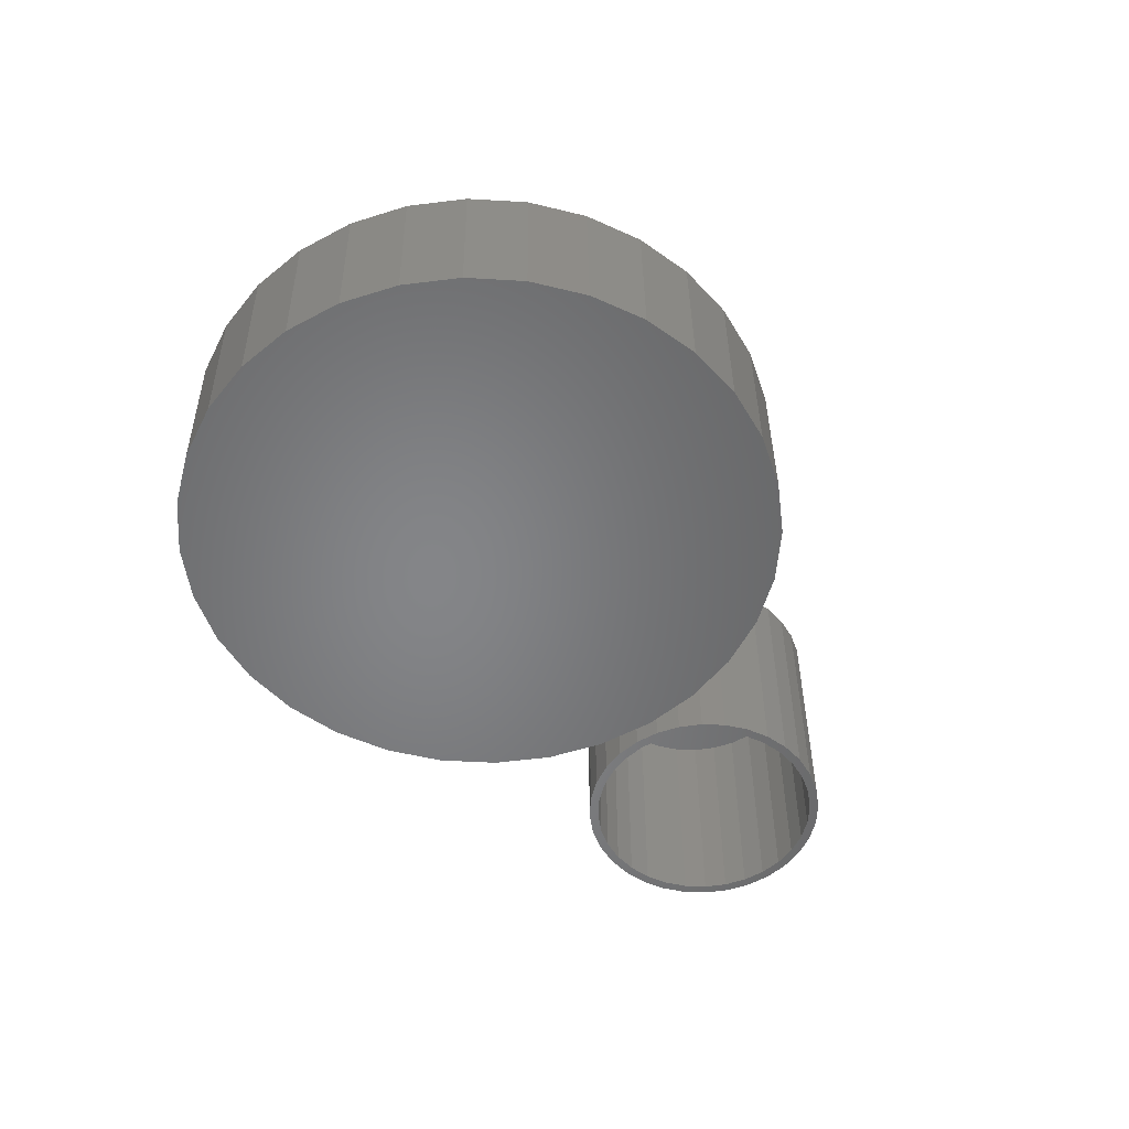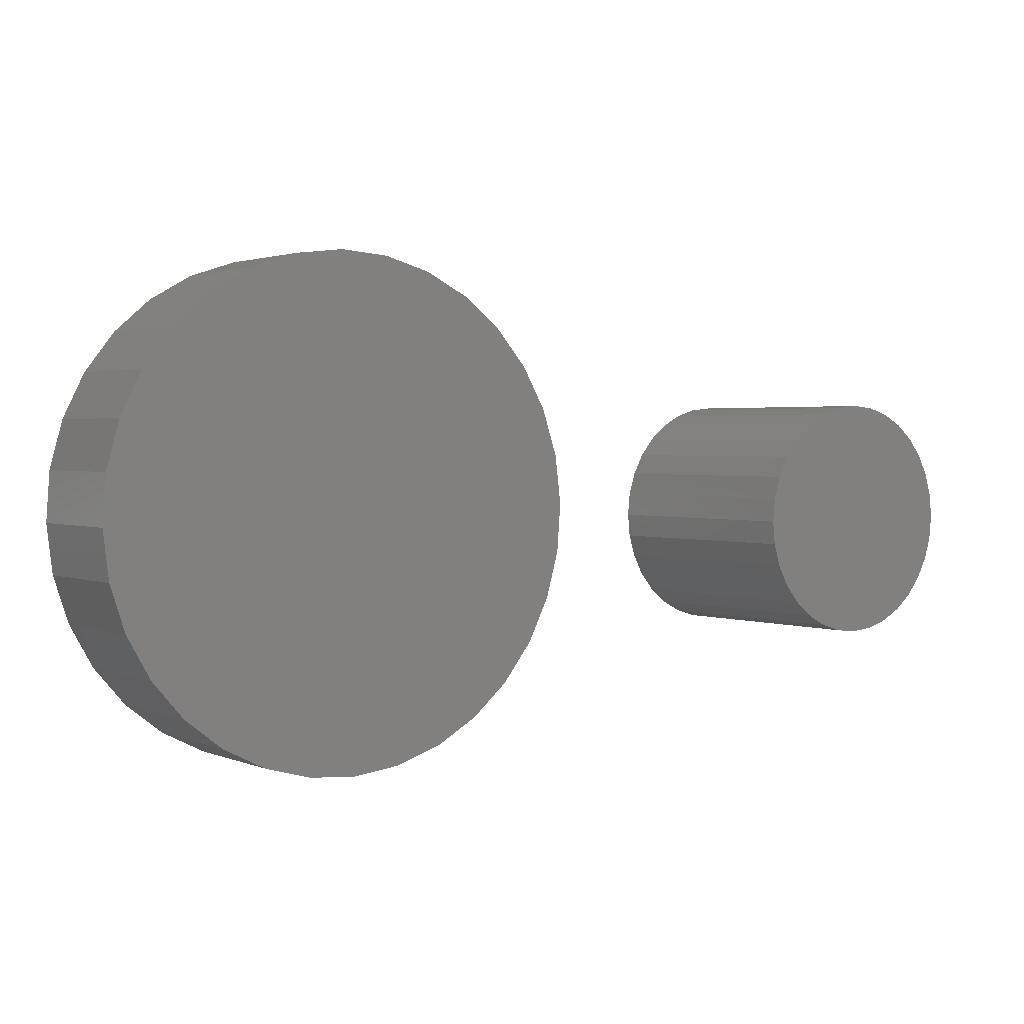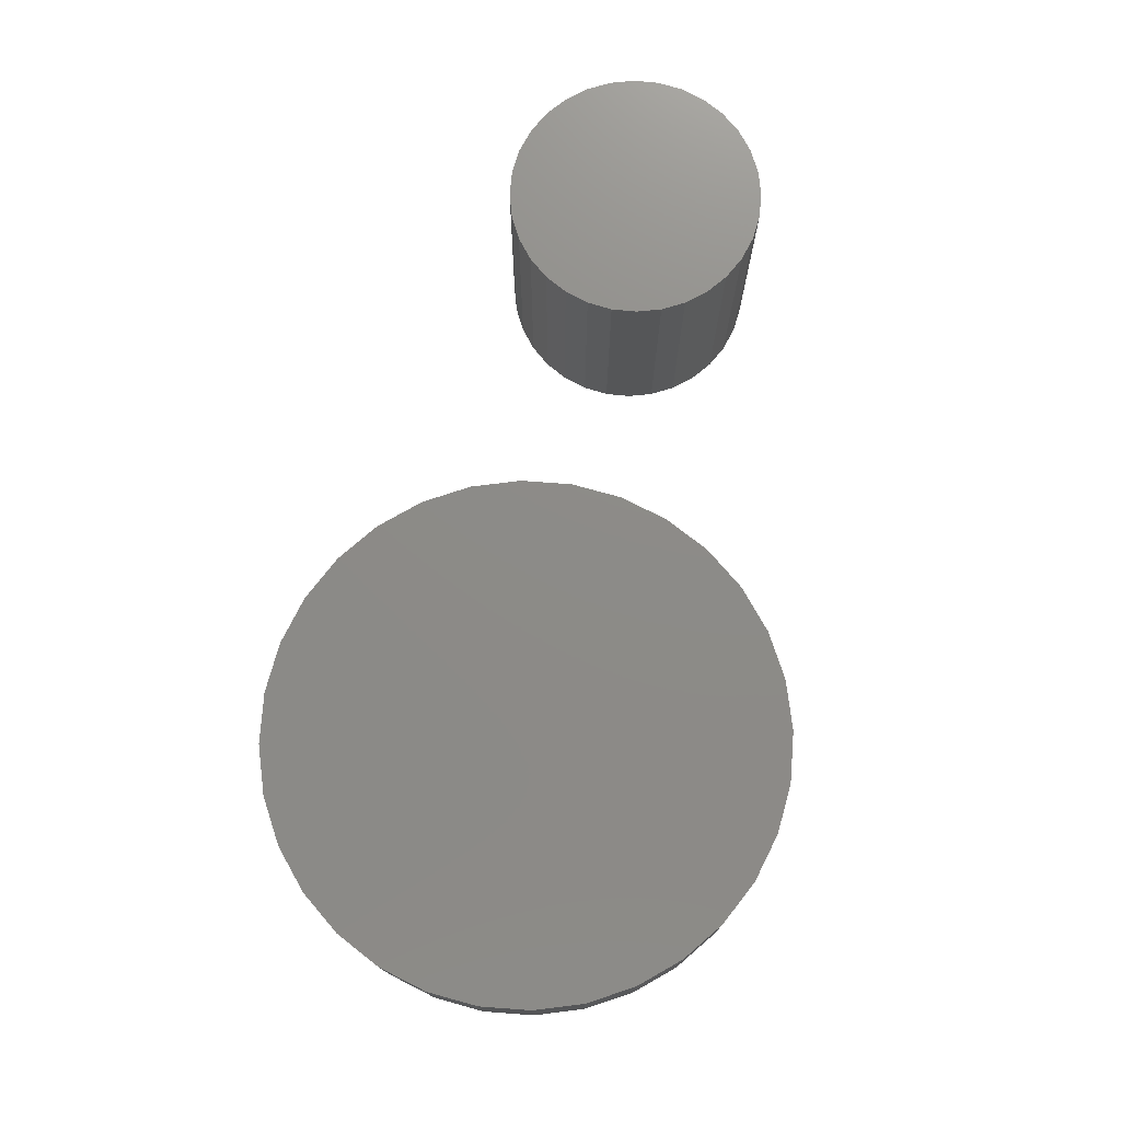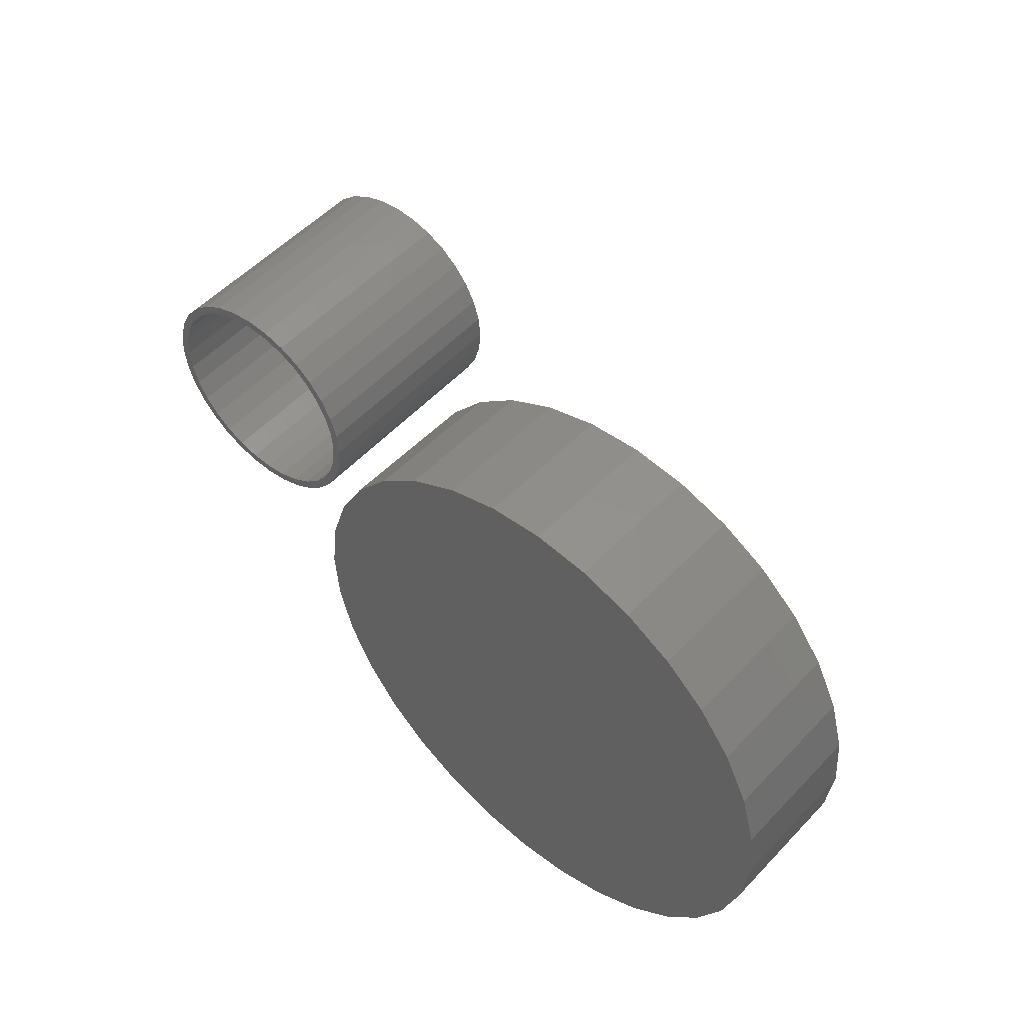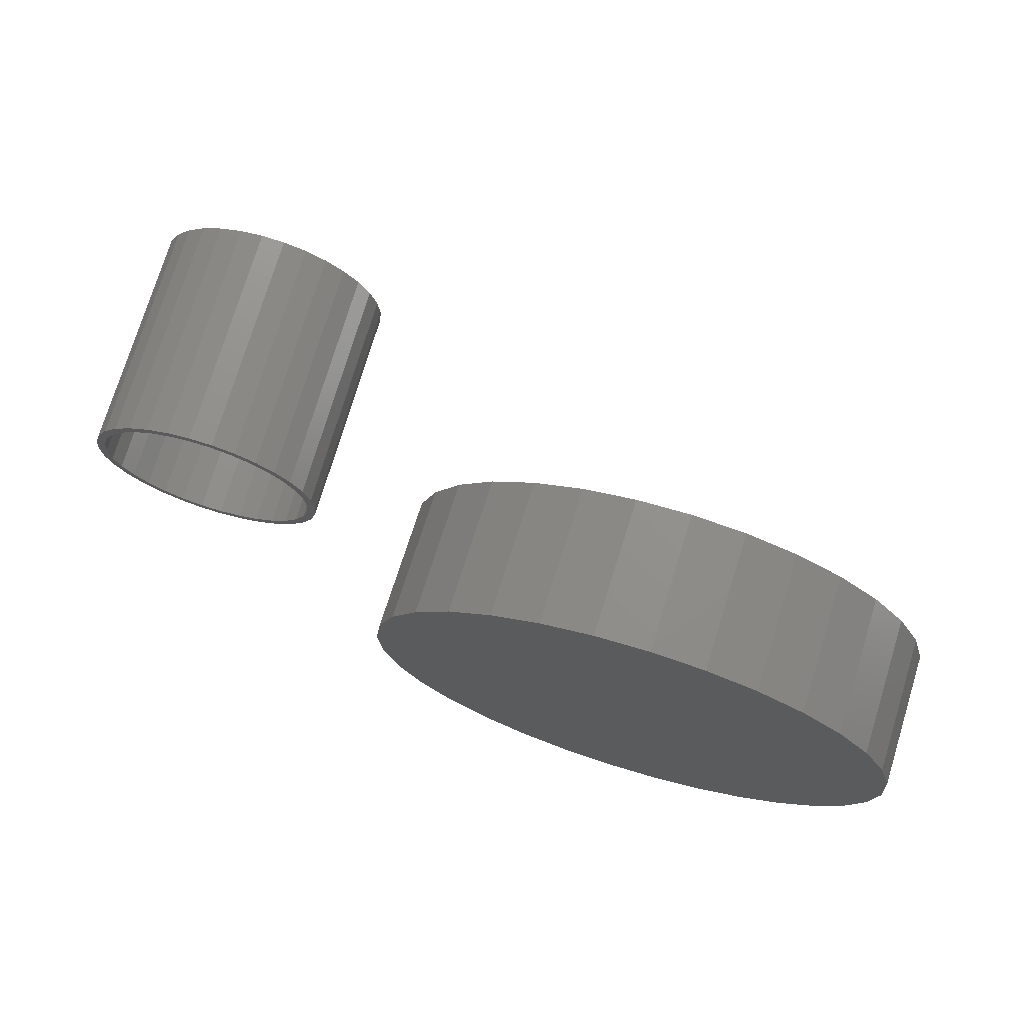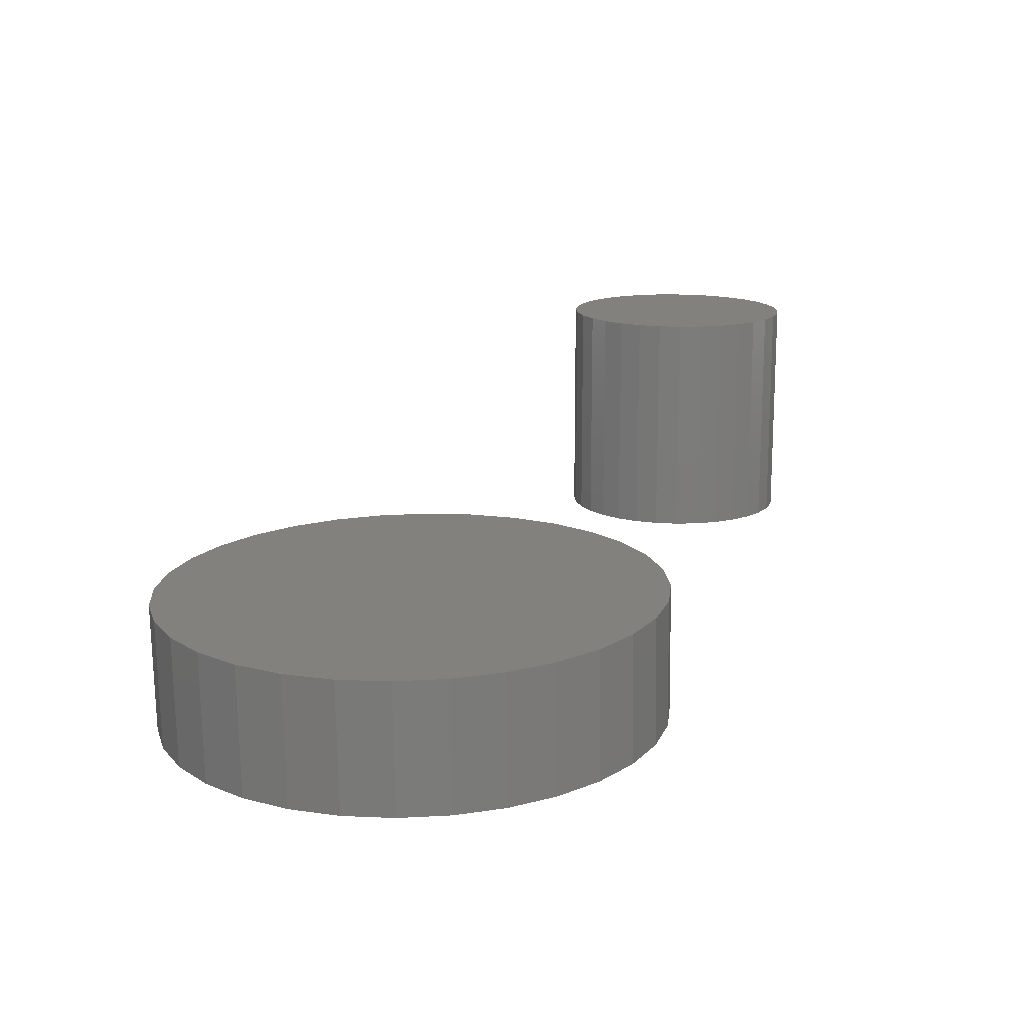
<metadata>
{"format":"stl","ext":"stl","renderer":"f3d","projection":"perspective","resolution":1024,"background":"white","views":[{"elev":-53.6,"azim":-64.4,"up":"+Z"},{"elev":2.1,"azim":-36.8,"up":"+Y"},{"elev":74.5,"azim":-78.7,"up":"+Z"},{"elev":50.3,"azim":-139.8,"up":"+Y"},{"elev":71.8,"azim":-163.9,"up":"+Y"},{"elev":15.2,"azim":-53.8,"up":"+Z"}]}
</metadata>
<code>
# stl→obj: 192 verts, 376 faces
v -0.02993 -0.2219 -0.1103
v 0.06099 -0.2196 -0.1081
v 0.01564 -0.2252 -0.1092
v -0.07396 -0.2097 -0.1114
v 0.1044 -0.2053 -0.107
v 0.0938 0.2254 -0.1072
v -0.04115 0.2353 -0.1106
v 0.04977 0.2376 -0.1083
v 0.0042 0.2409 -0.1094
v 0.1441 -0.1828 -0.106
v -0.1148 -0.1891 -0.1124
v 0.1787 -0.1529 -0.1052
v -0.1508 -0.161 -0.1133
v 0.2068 -0.1169 -0.1045
v -0.1806 -0.1264 -0.114
v 0.2274 -0.07606 -0.104
v -0.2032 -0.08663 -0.1145
v 0.2396 -0.03201 -0.1037
v -0.2175 -0.04323 -0.1149
v 0.2429 0.01357 -0.1036
v -0.2231 0.002125 -0.115
v 0.2373 0.05893 -0.1037
v -0.2197 0.04771 -0.1149
v 0.223 0.1023 -0.1041
v -0.2075 0.09175 -0.1146
v 0.2005 0.1421 -0.1046
v -0.187 0.1326 -0.1141
v 0.1706 0.1767 -0.1054
v -0.1589 0.1686 -0.1135
v 0.1346 0.2048 -0.1062
v -0.1243 0.1985 -0.1126
v -0.08453 0.221 -0.1116
v 0.01276 -0.2252 0.007985
v 0.05811 -0.2196 0.009098
v -0.0328 -0.2219 0.006866
v -0.07684 -0.2097 0.005785
v 0.1015 -0.2053 0.01016
v 0.04689 0.2376 0.008823
v -0.04402 0.2353 0.006591
v 0.09093 0.2254 0.009904
v 0.001324 0.2409 0.007704
v -0.08741 0.221 0.005526
v -0.1272 0.1985 0.00455
v 0.1317 0.2048 0.01091
v -0.1618 0.1686 0.003701
v 0.1678 0.1767 0.01179
v -0.1899 0.1326 0.00301
v 0.1976 0.1421 0.01252
v -0.2104 0.09175 0.002506
v 0.2201 0.1023 0.01308
v -0.2226 0.04771 0.002207
v 0.2345 0.05893 0.01343
v -0.226 0.002125 0.002125
v 0.24 0.01357 0.01356
v -0.2204 -0.04323 0.002262
v 0.2367 -0.03201 0.01348
v -0.206 -0.08663 0.002614
v 0.2245 -0.07606 0.01318
v -0.1835 -0.1264 0.003166
v 0.204 -0.1169 0.01268
v -0.1537 -0.161 0.003899
v 0.1758 -0.1529 0.01199
v -0.1176 -0.1891 0.004783
v 0.1412 -0.1828 0.01114
v 0.4203 0.1032 0
v 0.4408 0.1053 0
v 0.4408 0.09745 0
v 0.3823 0.08752 0
v 0.4035 0.09003 0
v 0.3866 0.08103 0
v 0.3664 0.07443 0
v 0.3719 0.06891 0
v 0.3533 0.05848 0
v 0.3598 0.05414 0
v 0.3435 0.04028 0
v 0.3508 0.03729 0
v 0.3375 0.02054 0
v 0.3452 0.01901 0
v 0.3375 -0.02054 0
v 0.3452 -0.01901 0
v 0.3508 -0.03729 0
v 0.3435 -0.04028 0
v 0.3598 -0.05414 0
v 0.3533 -0.05848 0
v 0.3719 -0.06891 0
v 0.3664 -0.07443 0
v 0.3866 -0.08103 0
v 0.3823 -0.08752 0
v 0.4035 -0.09003 0
v 0.4005 -0.09725 0
v 0.4218 -0.09558 0
v 0.4408 -0.09745 0
v 0.4203 -0.1032 0
v 0.4408 -0.1053 0
v 0.4613 0.1032 0
v 0.4811 0.09725 0
v 0.4598 0.09558 0
v 0.4781 0.09003 0
v 0.4993 0.08752 0
v 0.4949 0.08103 0
v 0.5152 0.07443 0
v 0.5097 0.06891 0
v 0.5283 0.05848 0
v 0.5218 0.05414 0
v 0.538 0.04028 0
v 0.5308 0.03729 0
v 0.544 0.02054 0
v 0.5364 0.01901 0
v 0.5382 0 0
v 0.5308 -0.03729 0
v 0.5364 -0.01901 0
v 0.544 -0.02054 0
v 0.538 -0.04028 0
v 0.5218 -0.05414 0
v 0.5283 -0.05848 0
v 0.5097 -0.06891 0
v 0.5152 -0.07443 0
v 0.4949 -0.08103 0
v 0.4993 -0.08752 0
v 0.4781 -0.09003 0
v 0.4811 -0.09725 0
v 0.4598 -0.09558 0
v 0.4613 -0.1032 0
v 0.5461 0 0
v 0.3355 1.289e-17 0
v 0.3433 -3.134e-17 0
v 0.4005 0.09725 0
v 0.4218 0.09558 0
v 0.4598 -0.09558 0.1953
v 0.4781 -0.09003 0.1953
v 0.4949 -0.08103 0.1953
v 0.5097 -0.06891 0.1953
v 0.5218 -0.05414 0.1953
v 0.5308 -0.03729 0.1953
v 0.5364 -0.01901 0.1953
v 0.5382 0 0.1953
v 0.4408 -0.09745 0.1953
v 0.4218 -0.09558 0.1953
v 0.4035 -0.09003 0.1953
v 0.3866 -0.08103 0.1953
v 0.3719 -0.06891 0.1953
v 0.3598 -0.05414 0.1953
v 0.3508 -0.03729 0.1953
v 0.3452 -0.01901 0.1953
v 0.3433 1.193e-17 0.1953
v 0.4218 0.09558 0.1953
v 0.4035 0.09003 0.1953
v 0.3866 0.08103 0.1953
v 0.3719 0.06891 0.1953
v 0.3598 0.05414 0.1953
v 0.3508 0.03729 0.1953
v 0.3452 0.01901 0.1953
v 0.4408 0.09745 0.1953
v 0.4598 0.09558 0.1953
v 0.4781 0.09003 0.1953
v 0.4949 0.08103 0.1953
v 0.5097 0.06891 0.1953
v 0.5218 0.05414 0.1953
v 0.5308 0.03729 0.1953
v 0.5364 0.01901 0.1953
v 0.4203 0.1032 0.2031
v 0.4613 0.1032 0.2031
v 0.4408 0.1053 0.2031
v 0.4005 0.09725 0.2031
v 0.4811 0.09725 0.2031
v 0.3823 0.08752 0.2031
v 0.4993 0.08752 0.2031
v 0.4993 -0.08752 0.2031
v 0.4005 -0.09725 0.2031
v 0.4811 -0.09725 0.2031
v 0.4203 -0.1032 0.2031
v 0.4613 -0.1032 0.2031
v 0.4408 -0.1053 0.2031
v 0.5152 0.07443 0.2031
v 0.3664 0.07443 0.2031
v 0.5283 0.05848 0.2031
v 0.3533 0.05848 0.2031
v 0.538 0.04028 0.2031
v 0.3435 0.04028 0.2031
v 0.544 0.02054 0.2031
v 0.3375 0.02054 0.2031
v 0.5461 0 0.2031
v 0.3355 1.289e-17 0.2031
v 0.544 -0.02054 0.2031
v 0.3375 -0.02054 0.2031
v 0.538 -0.04028 0.2031
v 0.3435 -0.04028 0.2031
v 0.5283 -0.05848 0.2031
v 0.3533 -0.05848 0.2031
v 0.5152 -0.07443 0.2031
v 0.3664 -0.07443 0.2031
v 0.3823 -0.08752 0.2031
f 1 2 3
f 2 1 4
f 2 4 5
f 6 7 8
f 8 7 9
f 5 4 10
f 10 4 11
f 10 11 12
f 12 11 13
f 12 13 14
f 14 13 15
f 14 15 16
f 16 15 17
f 16 17 18
f 18 17 19
f 18 19 20
f 20 19 21
f 20 21 22
f 22 21 23
f 22 23 24
f 24 23 25
f 24 25 26
f 26 25 27
f 26 27 28
f 28 27 29
f 28 29 30
f 30 29 31
f 30 31 6
f 6 31 32
f 6 32 7
f 33 34 35
f 36 35 34
f 37 36 34
f 38 39 40
f 41 39 38
f 39 42 40
f 40 42 43
f 40 43 44
f 44 43 45
f 44 45 46
f 46 45 47
f 46 47 48
f 48 47 49
f 48 49 50
f 50 49 51
f 50 51 52
f 52 51 53
f 52 53 54
f 54 53 55
f 54 55 56
f 56 55 57
f 56 57 58
f 58 57 59
f 58 59 60
f 60 59 61
f 60 61 62
f 62 61 63
f 62 63 64
f 64 63 36
f 64 36 37
f 54 20 52
f 52 20 22
f 52 22 50
f 50 22 24
f 50 24 48
f 48 24 26
f 48 26 46
f 46 26 28
f 46 28 44
f 44 28 30
f 44 30 40
f 40 30 6
f 40 6 38
f 38 6 8
f 38 8 41
f 41 8 9
f 41 9 39
f 39 9 7
f 39 7 42
f 42 7 32
f 42 32 43
f 43 32 31
f 43 31 45
f 45 31 29
f 45 29 47
f 47 29 27
f 47 27 49
f 49 27 25
f 49 25 51
f 51 25 23
f 51 23 53
f 53 23 21
f 53 21 55
f 55 21 19
f 55 19 57
f 57 19 17
f 57 17 59
f 59 17 15
f 59 15 61
f 61 15 13
f 61 13 63
f 63 13 11
f 63 11 36
f 36 11 4
f 36 4 35
f 35 4 1
f 35 1 33
f 33 1 3
f 33 3 34
f 34 3 2
f 34 2 37
f 37 2 5
f 37 5 64
f 64 5 10
f 64 10 62
f 62 10 12
f 62 12 60
f 60 12 14
f 60 14 58
f 58 14 16
f 58 16 56
f 56 16 18
f 56 18 54
f 54 18 20
f 65 66 67
f 68 69 70
f 70 71 68
f 72 71 70
f 73 71 72
f 74 73 72
f 75 73 74
f 76 75 74
f 77 75 76
f 78 77 76
f 79 80 81
f 81 82 79
f 82 81 83
f 83 84 82
f 84 83 85
f 85 86 84
f 86 85 87
f 87 88 86
f 89 88 87
f 90 88 89
f 90 89 91
f 92 90 91
f 93 90 92
f 94 93 92
f 67 66 95
f 96 67 95
f 97 67 96
f 98 97 96
f 99 98 96
f 100 98 99
f 101 100 99
f 101 102 100
f 102 101 103
f 103 104 102
f 104 103 105
f 105 106 104
f 106 105 107
f 107 108 106
f 108 107 109
f 110 111 112
f 113 110 112
f 114 110 113
f 115 114 113
f 116 114 115
f 117 116 115
f 118 116 117
f 119 118 117
f 119 120 118
f 120 119 121
f 122 120 121
f 92 122 121
f 92 121 123
f 123 94 92
f 124 112 111
f 124 111 109
f 124 109 107
f 125 77 78
f 125 78 126
f 125 126 80
f 125 80 79
f 127 65 67
f 127 67 128
f 127 128 69
f 127 69 68
f 92 129 122
f 122 129 130
f 122 130 120
f 120 130 131
f 120 131 118
f 118 131 132
f 118 132 116
f 116 132 133
f 116 133 114
f 114 133 134
f 114 134 110
f 110 134 135
f 110 135 111
f 111 135 136
f 111 136 109
f 129 92 137
f 137 92 91
f 137 91 138
f 138 91 89
f 138 89 139
f 139 89 87
f 139 87 140
f 140 87 85
f 140 85 141
f 141 85 83
f 141 83 142
f 142 83 81
f 142 81 143
f 143 81 80
f 143 80 144
f 144 80 126
f 144 126 145
f 67 146 128
f 128 146 147
f 128 147 69
f 69 147 148
f 69 148 70
f 70 148 149
f 70 149 72
f 72 149 150
f 72 150 74
f 74 150 151
f 74 151 76
f 76 151 152
f 76 152 78
f 78 152 145
f 78 145 126
f 146 67 153
f 153 67 97
f 153 97 154
f 154 97 98
f 154 98 155
f 155 98 100
f 155 100 156
f 156 100 102
f 156 102 157
f 157 102 104
f 157 104 158
f 158 104 106
f 158 106 159
f 159 106 108
f 159 108 160
f 160 108 109
f 160 109 136
f 153 154 146
f 147 146 154
f 155 147 154
f 148 147 155
f 156 148 155
f 130 139 131
f 138 139 130
f 129 138 130
f 137 138 129
f 139 140 131
f 131 140 141
f 131 141 132
f 132 141 142
f 132 142 133
f 133 142 143
f 133 143 134
f 134 143 144
f 134 144 135
f 135 144 145
f 135 145 136
f 136 145 152
f 136 152 160
f 160 152 151
f 160 151 159
f 159 151 150
f 159 150 158
f 158 150 149
f 158 149 157
f 157 149 148
f 157 148 156
f 161 162 163
f 162 161 164
f 162 164 165
f 165 164 166
f 165 166 167
f 168 169 170
f 170 169 171
f 170 171 172
f 172 171 173
f 167 166 174
f 174 166 175
f 174 175 176
f 176 175 177
f 176 177 178
f 178 177 179
f 178 179 180
f 180 179 181
f 180 181 182
f 182 181 183
f 182 183 184
f 184 183 185
f 184 185 186
f 186 185 187
f 186 187 188
f 188 187 189
f 188 189 190
f 190 189 191
f 190 191 168
f 168 191 192
f 168 192 169
f 124 182 112
f 112 182 184
f 112 184 113
f 113 184 186
f 113 186 115
f 115 186 188
f 115 188 117
f 117 188 190
f 117 190 119
f 119 190 168
f 119 168 121
f 121 168 170
f 121 170 123
f 123 170 172
f 123 172 94
f 94 172 173
f 94 173 93
f 93 173 171
f 93 171 90
f 90 171 169
f 90 169 88
f 88 169 192
f 88 192 86
f 86 192 191
f 86 191 84
f 84 191 189
f 84 189 82
f 82 189 187
f 82 187 79
f 79 187 185
f 79 185 125
f 125 185 183
f 125 183 77
f 77 183 181
f 77 181 75
f 75 181 179
f 75 179 73
f 73 179 177
f 73 177 71
f 71 177 175
f 71 175 68
f 68 175 166
f 68 166 127
f 127 166 164
f 127 164 65
f 65 164 161
f 65 161 66
f 66 161 163
f 66 163 95
f 95 163 162
f 95 162 96
f 96 162 165
f 96 165 99
f 99 165 167
f 99 167 101
f 101 167 174
f 101 174 103
f 103 174 176
f 103 176 105
f 105 176 178
f 105 178 107
f 107 178 180
f 107 180 124
f 124 180 182

</code>
